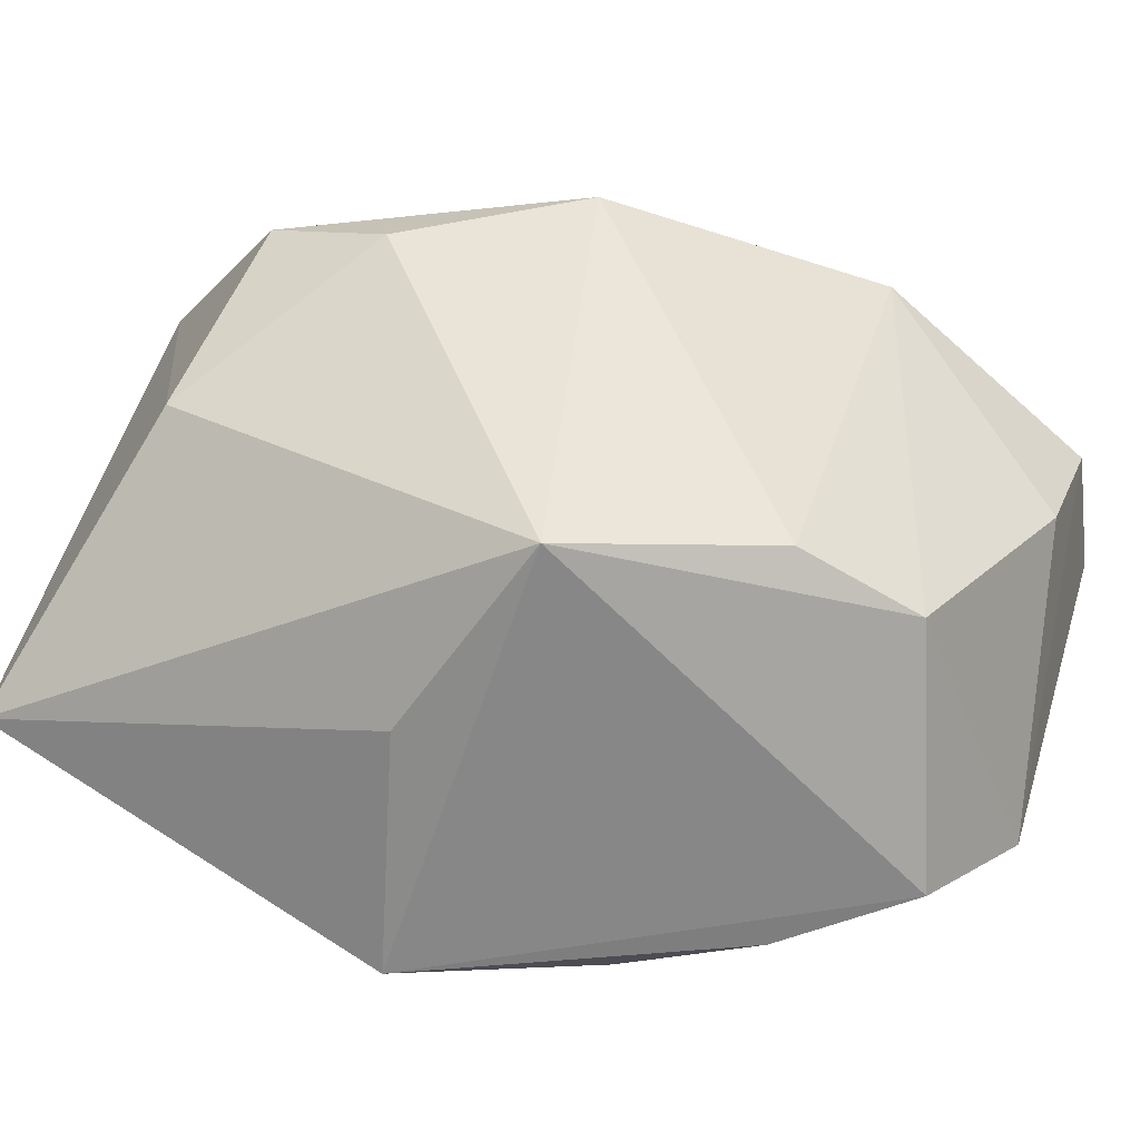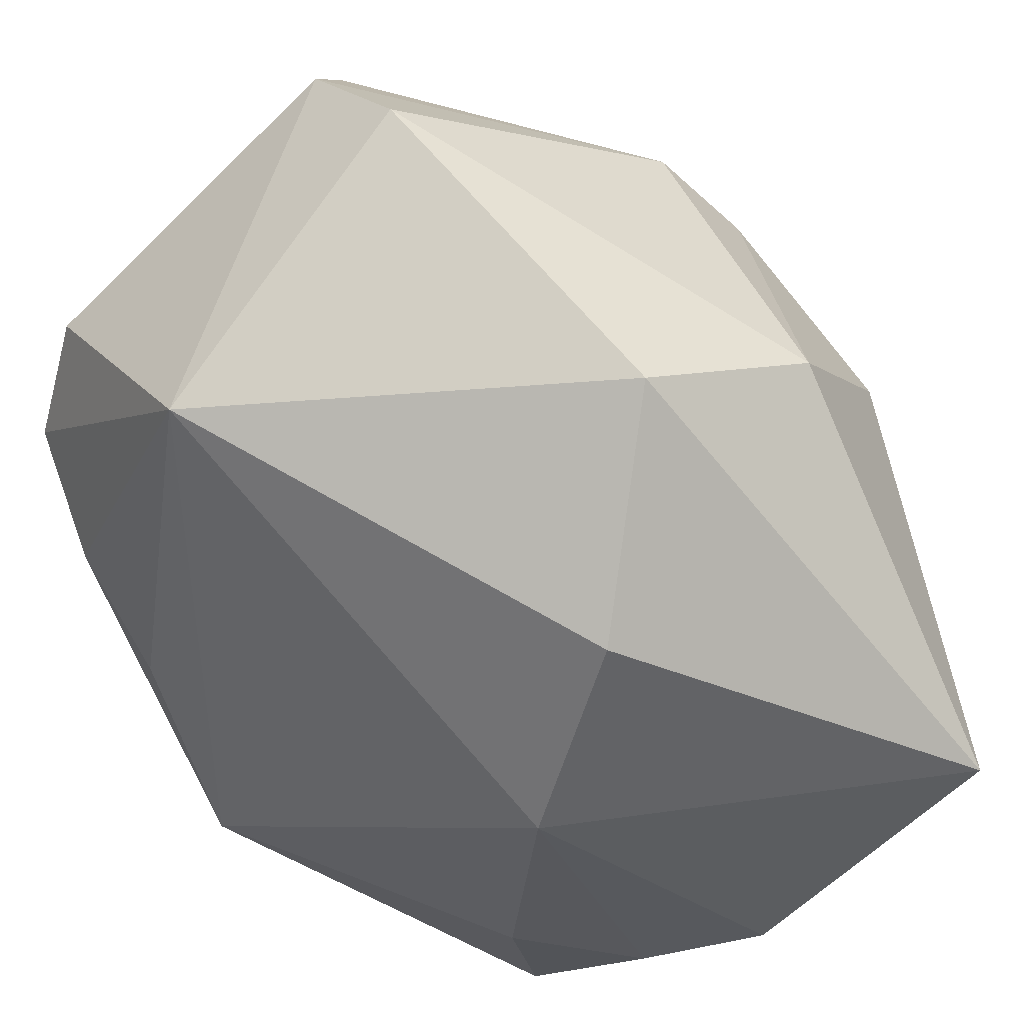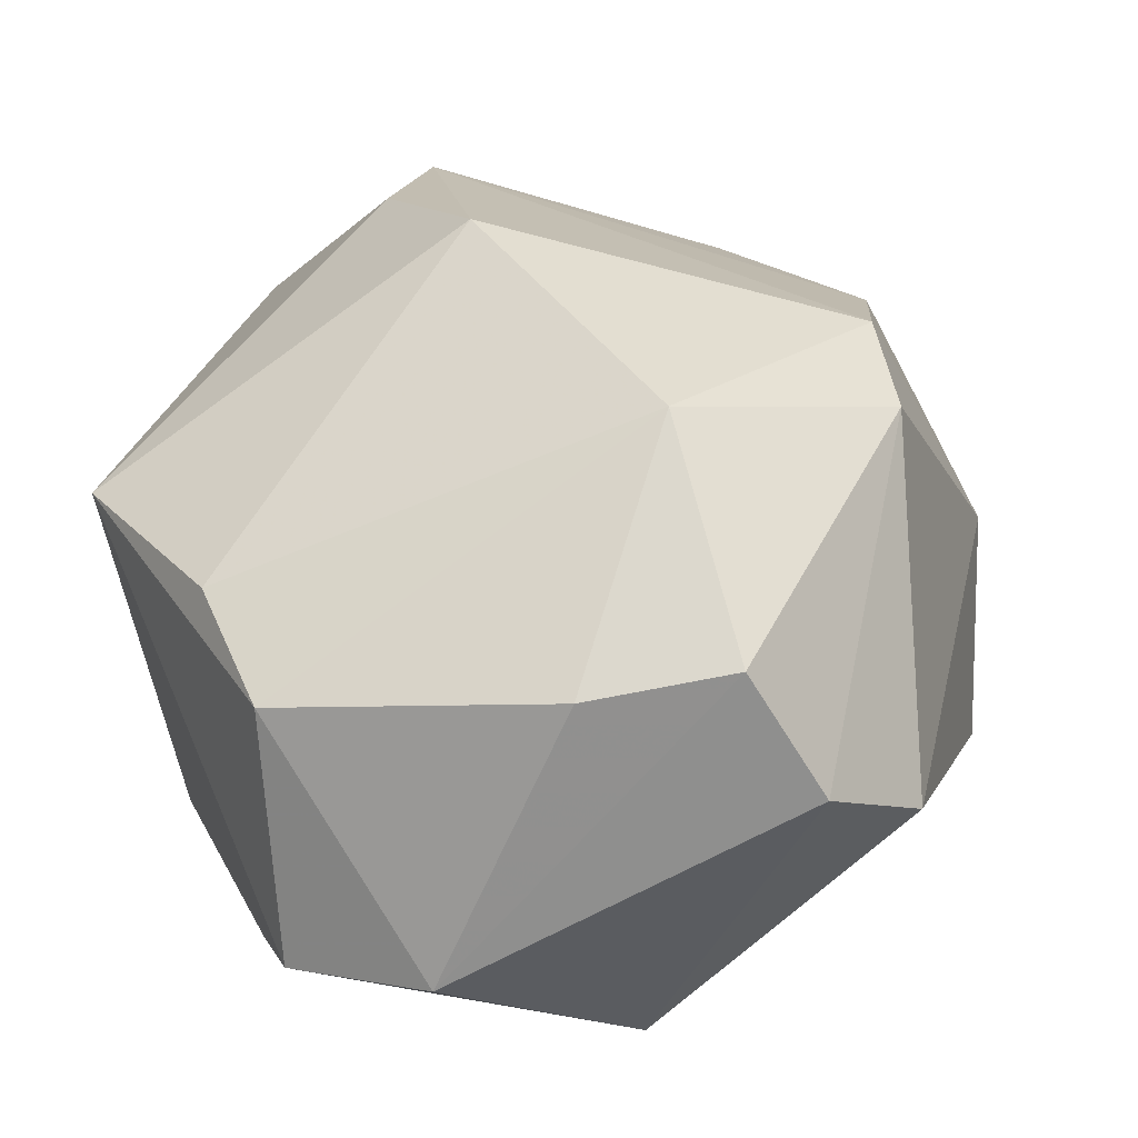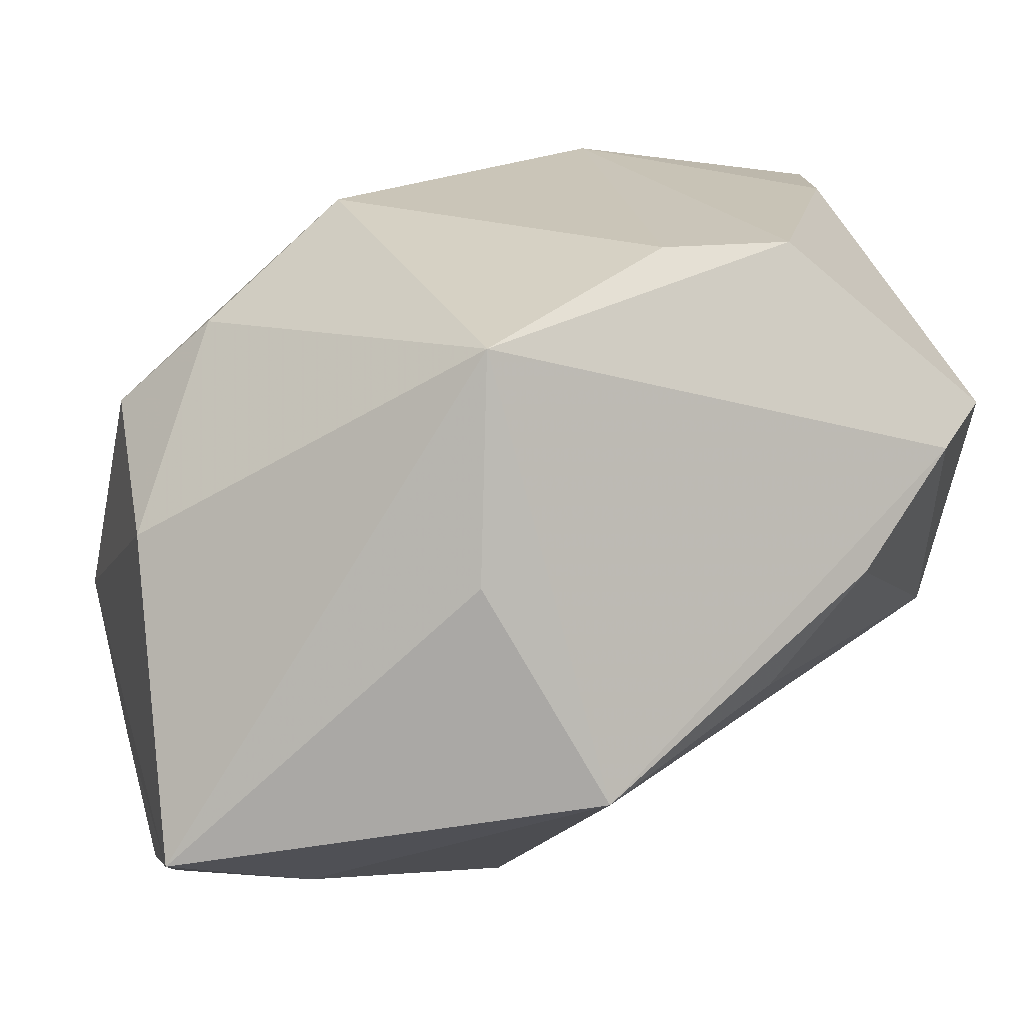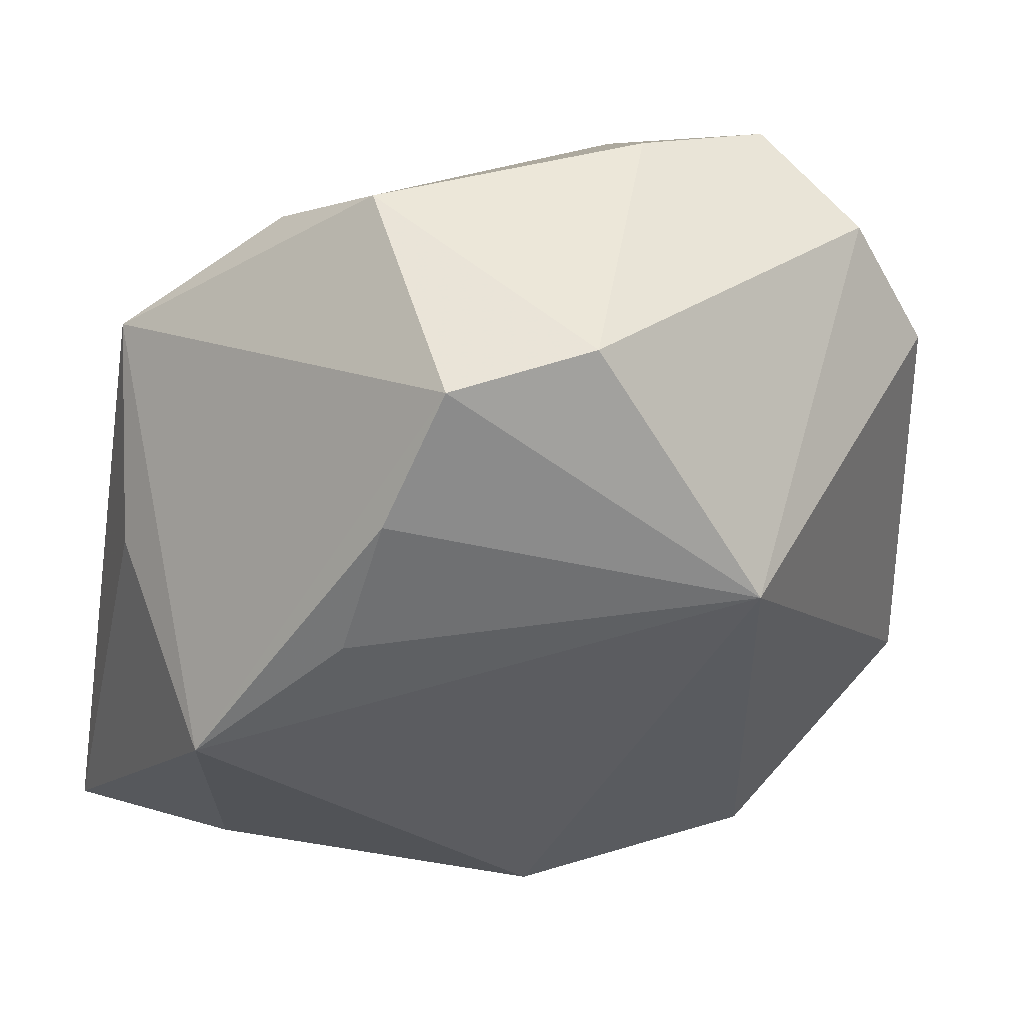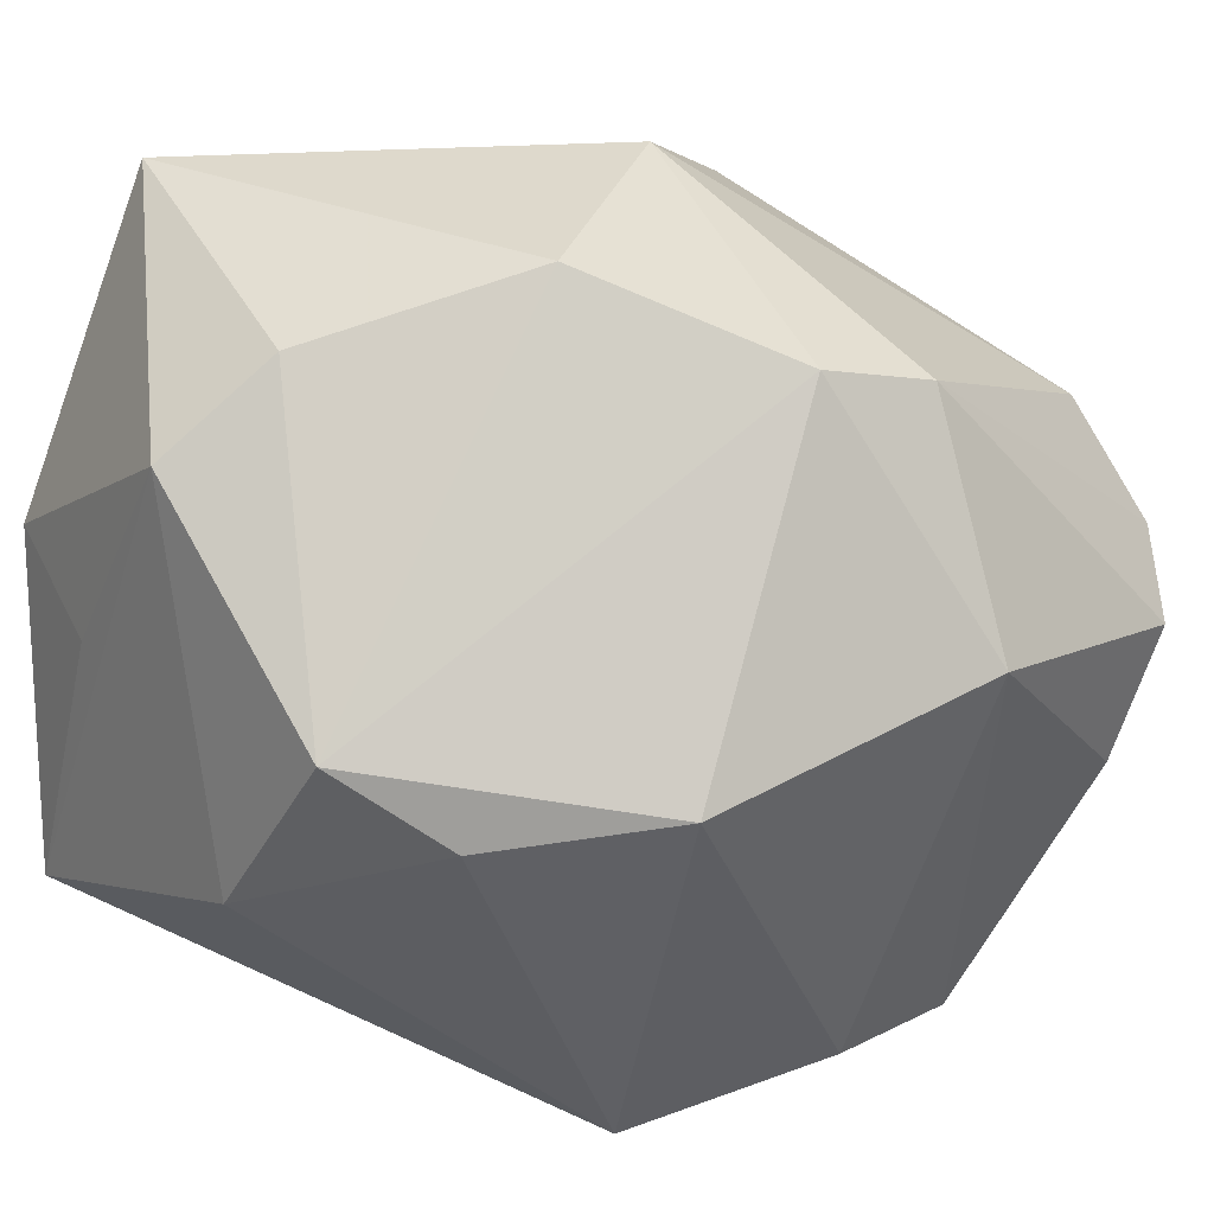
<metadata>
{"format":"obj","ext":"obj","renderer":"f3d","projection":"perspective","resolution":1024,"background":"white","views":[{"elev":-62.6,"azim":-34.1,"up":"+Y"},{"elev":-36.6,"azim":124.0,"up":"+Z"},{"elev":60.2,"azim":66.4,"up":"+Z"},{"elev":4.5,"azim":-17.4,"up":"+Z"},{"elev":-2.3,"azim":44.1,"up":"+Z"},{"elev":25.2,"azim":-41.4,"up":"+Y"}]}
</metadata>
<code>
v -0.03319 0.003929 0.0113
v 0.02544 -0.009095 0.02953
v -0.03018 0.007086 -0.02893
v -0.0115 -0.0323 0.0161
v 0.01257 0.01784 -0.02606
v 0.03614 -0.0078 -0.006679
v 0.03614 0.01314 0.01497
v 0.03614 0.005066 0.02319
v 0.000328 0.003359 -0.03126
v 0.03363 -0.0234 0.01135
v 0.02865 0.001876 0.03134
v -0.009128 0.03211 0.007611
v 0.02233 0.02785 -0.01043
v 0.01454 -0.0282 0.02433
v -0.01181 -0.03169 -0.001873
v -0.001712 -0.0323 -0.01878
v -0.02676 -0.002257 0.01805
v 0.02648 -0.03202 0.008089
v 0.01969 -0.03197 -0.001543
v -0.02081 -0.01341 -0.02731
v -0.02505 0.02688 -0.002346
v -0.03338 0.0198 -0.005826
v -0.03325 0.0028 -0.01684
v 0.008114 0.03475 -0.002321
v 0.003929 -0.02825 0.02383
v -0.03047 -0.00543 -0.02758
v 0.001402 0.02585 0.02203
v -0.03426 -0.01059 0.0009896
v 0.01032 0.02351 0.02436
v -0.01955 0.03369 -0.02611
v 0.008855 0.005273 0.03354
v 0.0126 -0.02945 -0.01055
v -0.03374 -0.01947 -0.02414
v -0.01498 0.0002257 0.02844
f 5 6 9
f 9 6 16
f 13 6 5
f 7 6 13
f 34 27 1
f 1 27 12
f 33 16 15
f 10 14 18
f 18 6 10
f 12 27 24
f 7 13 24
f 17 1 28
f 34 1 17
f 28 1 22
f 22 33 28
f 20 9 16
f 16 33 20
f 8 11 10
f 10 6 8
f 8 6 7
f 2 14 10
f 10 11 2
f 7 24 29
f 29 24 27
f 29 8 7
f 11 8 29
f 19 18 16
f 6 18 19
f 4 17 28
f 34 17 4
f 4 33 15
f 28 33 4
f 4 25 34
f 15 16 4
f 16 18 4
f 4 14 25
f 4 18 14
f 21 1 12
f 21 22 1
f 3 22 30
f 30 9 3
f 22 21 30
f 5 9 30
f 12 24 30
f 30 21 12
f 30 13 5
f 30 24 13
f 3 33 23
f 23 22 3
f 33 22 23
f 26 33 3
f 26 20 33
f 3 9 26
f 9 20 26
f 11 29 31
f 31 2 11
f 31 27 34
f 31 29 27
f 34 25 31
f 25 14 31
f 14 2 31
f 16 6 32
f 32 19 16
f 6 19 32

</code>
